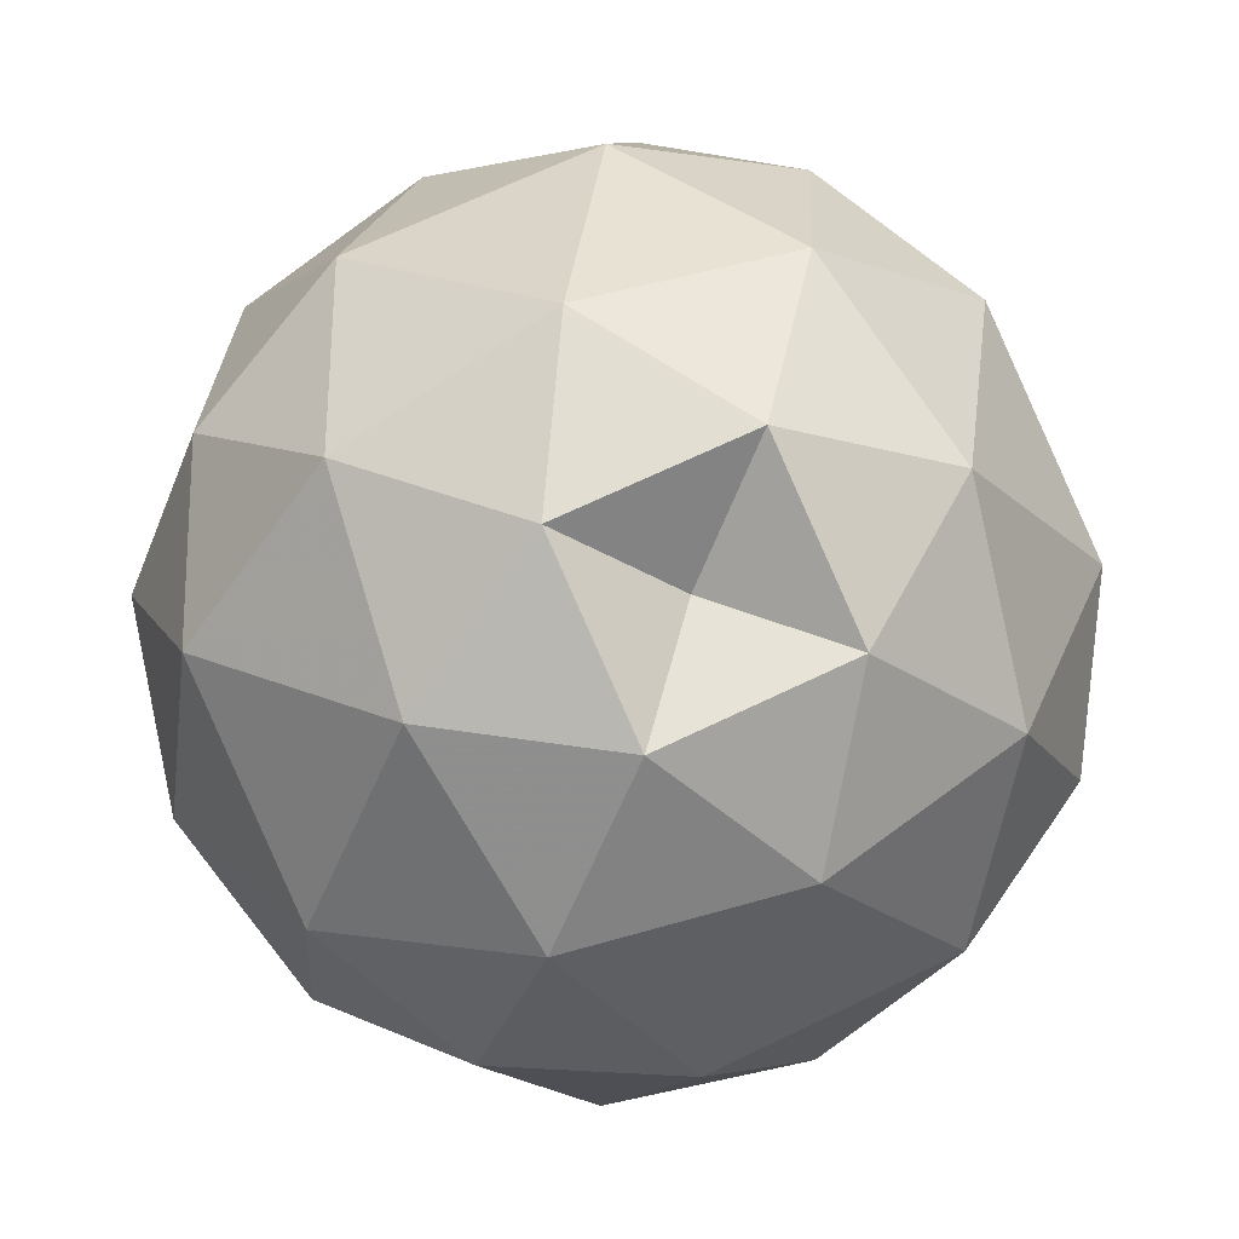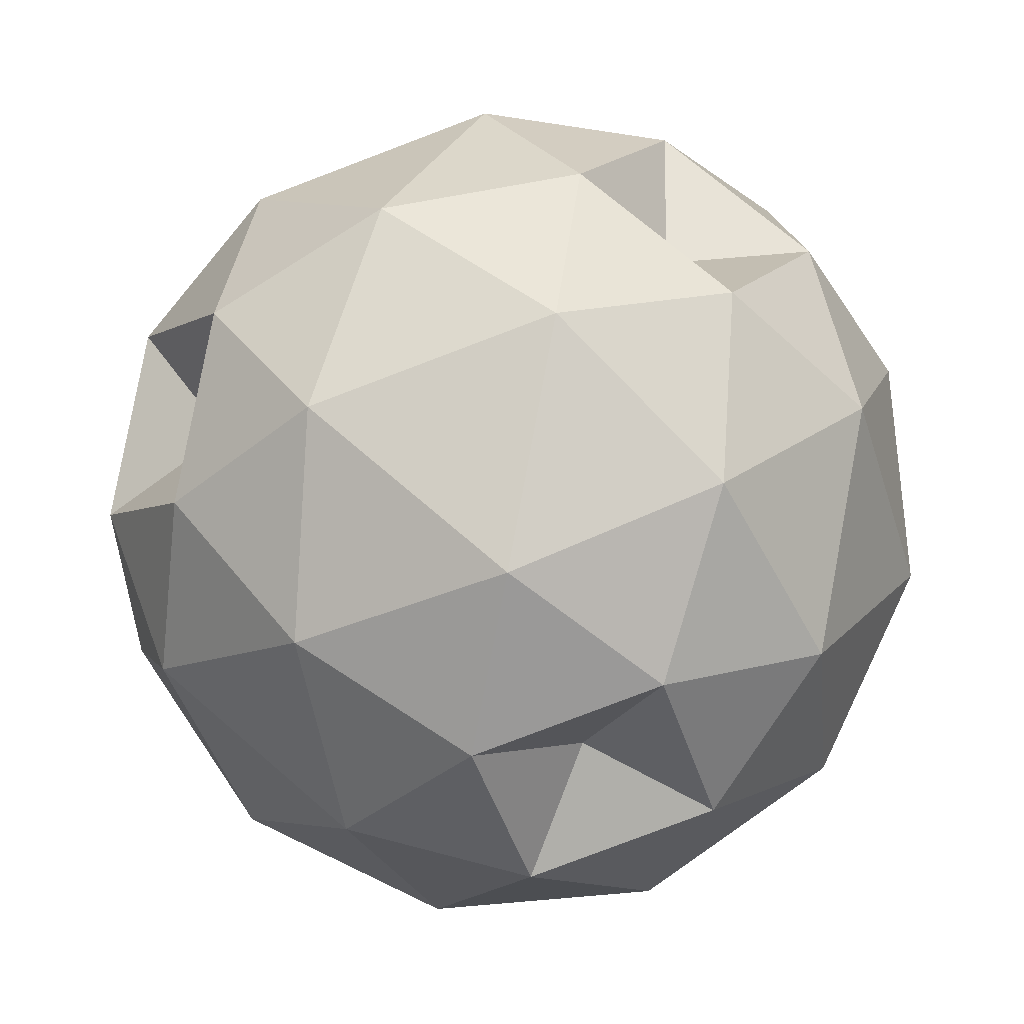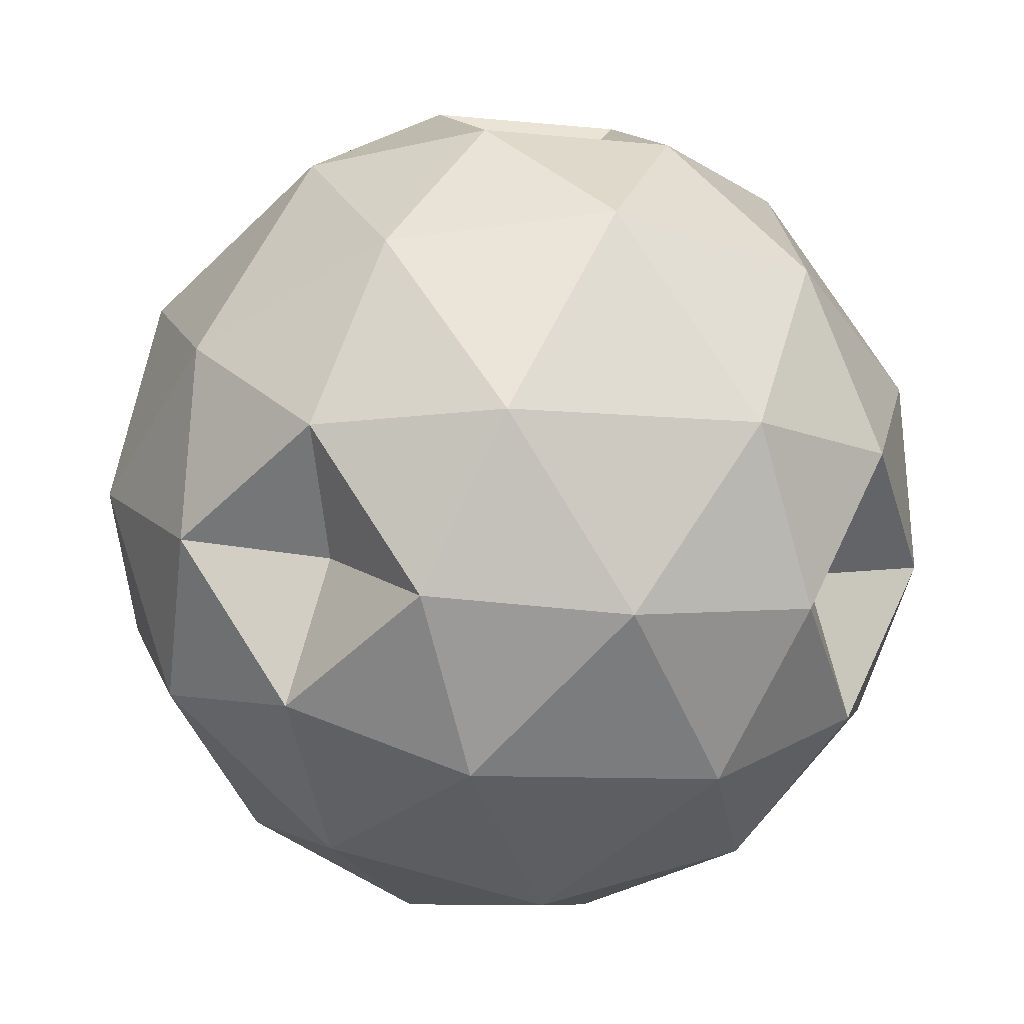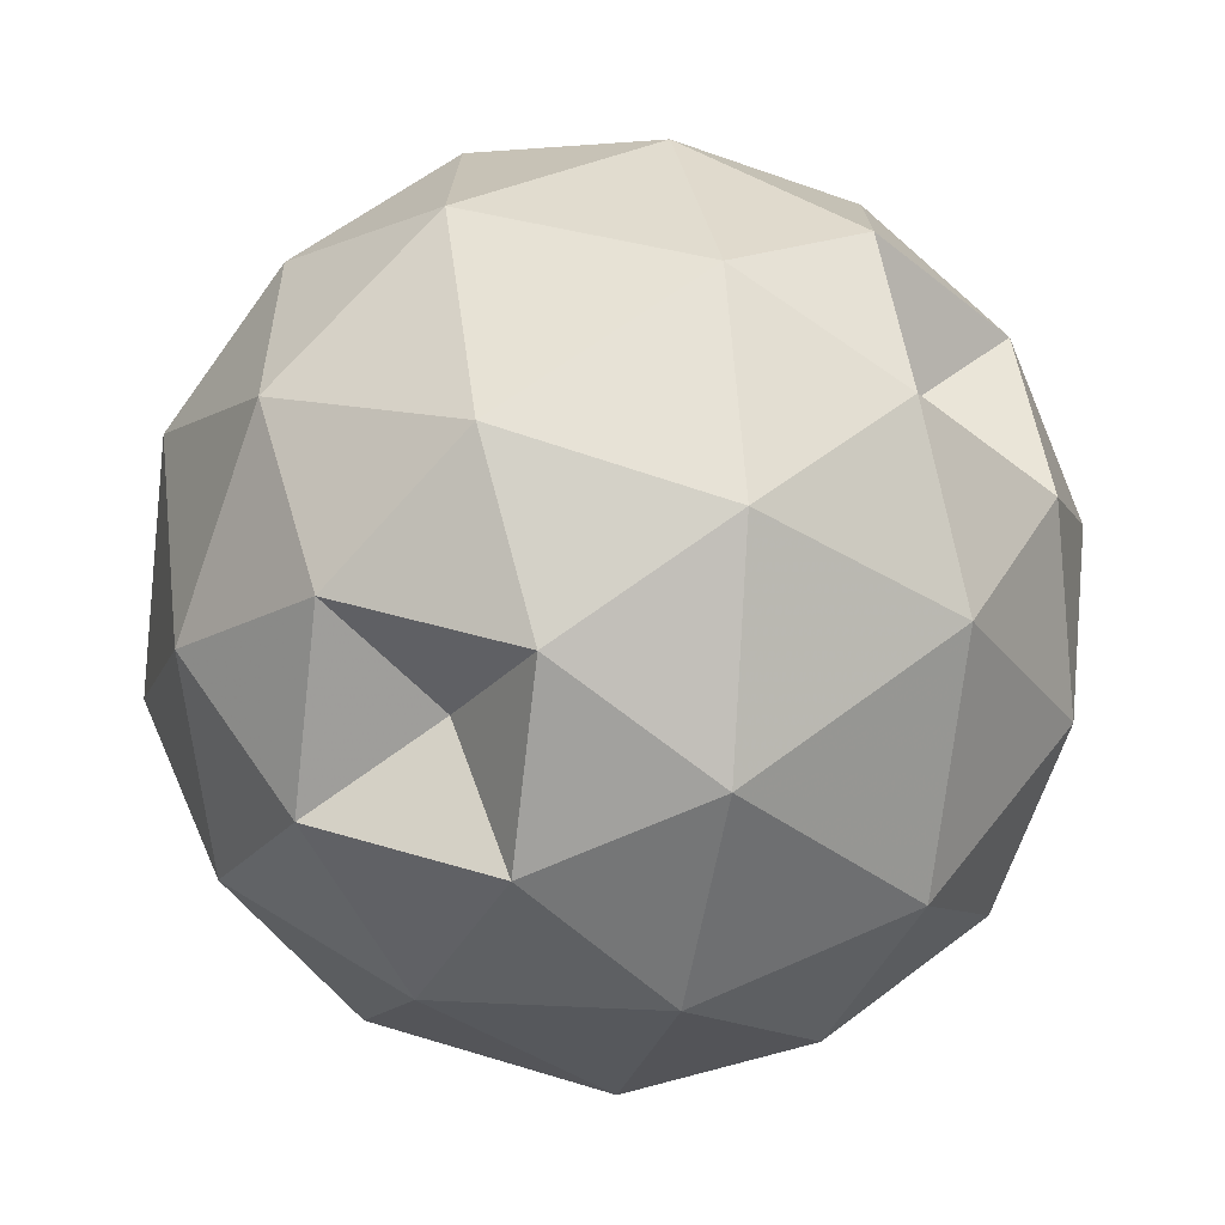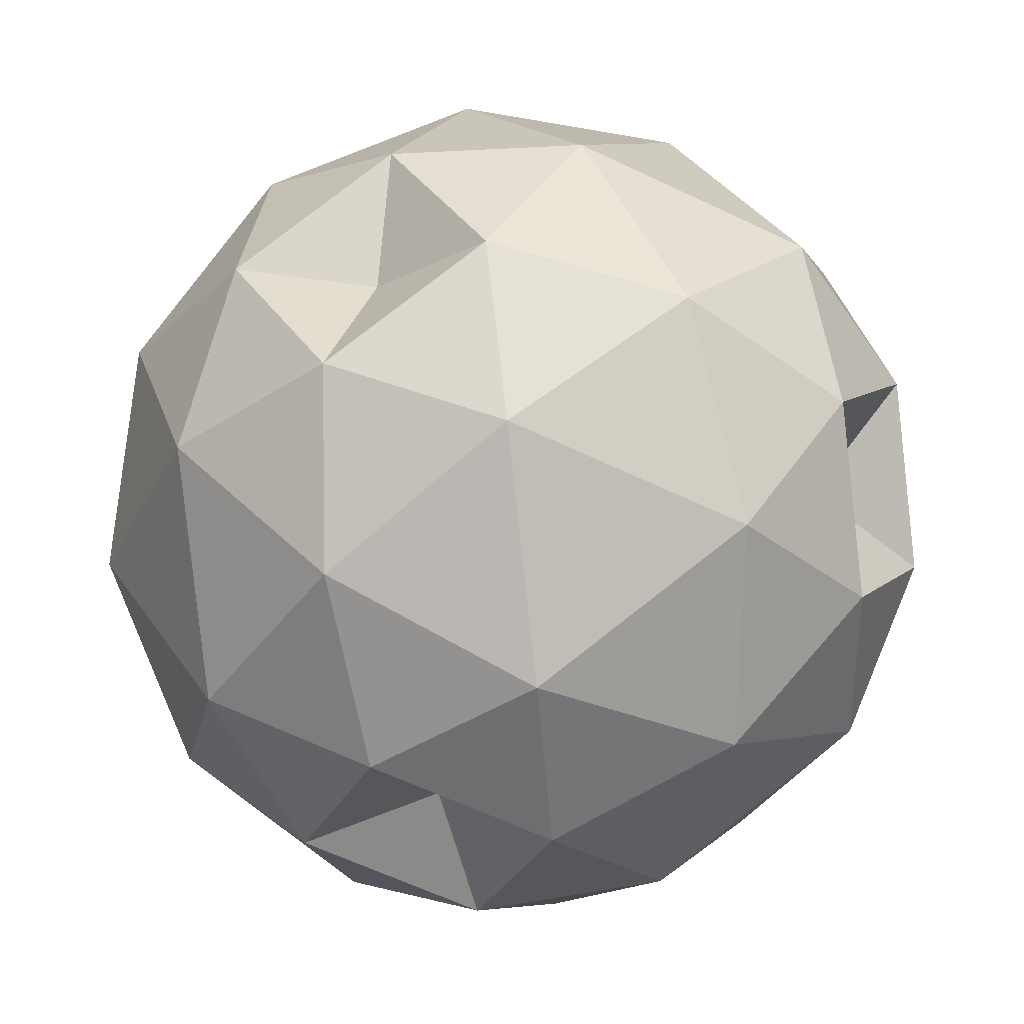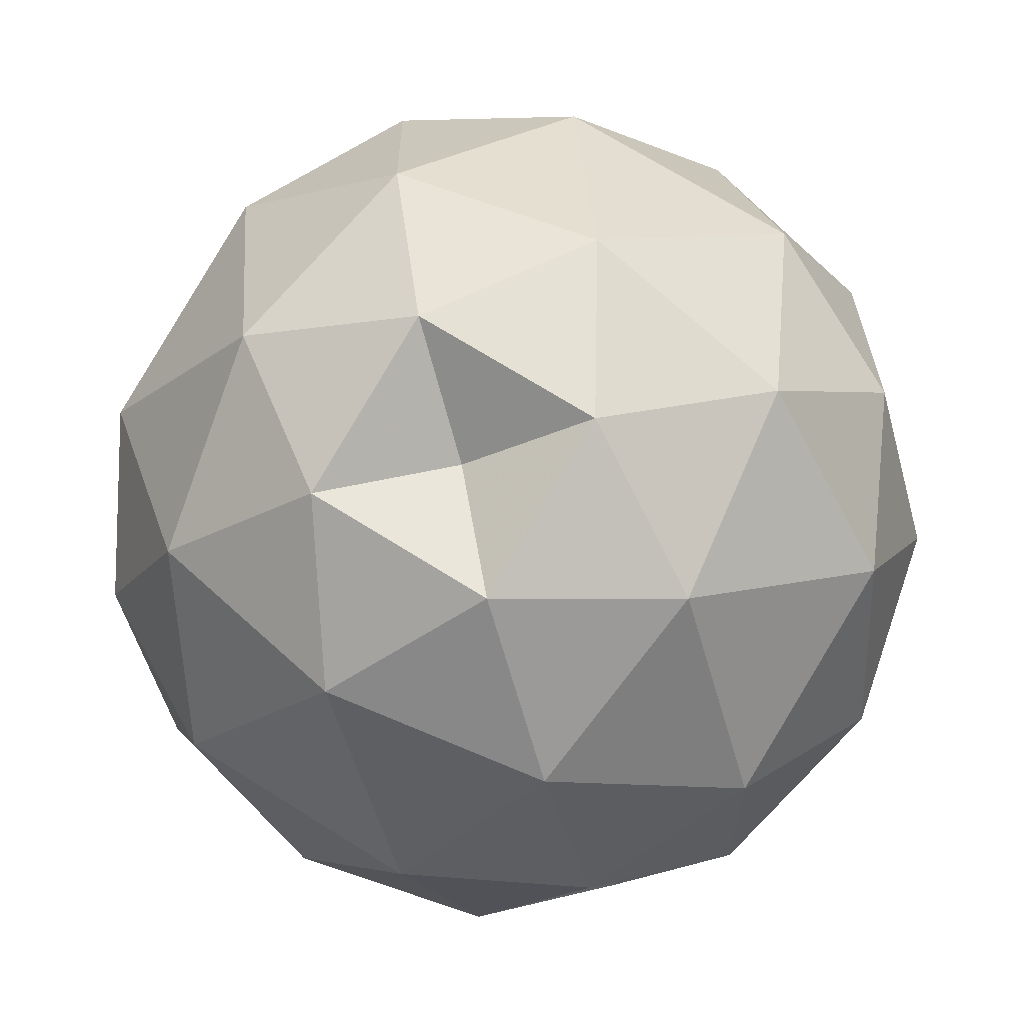
<metadata>
{"format":"obj","ext":"obj","renderer":"f3d","projection":"perspective","resolution":1024,"background":"white","views":[{"elev":53.1,"azim":12.8,"up":"+Z"},{"elev":12.2,"azim":-23.3,"up":"+Z"},{"elev":-78.4,"azim":-76.9,"up":"+Y"},{"elev":-5.2,"azim":113.9,"up":"+Z"},{"elev":-8.3,"azim":-136.5,"up":"+Y"},{"elev":-68.5,"azim":-145.5,"up":"+Y"}]}
</metadata>
<code>
g planet-craters_1
v -1.49 0 0.5071
v 0.4481 -0.7947 1.316
v 1.5 0 -0.5107
v -0.4708 0.835 -1.383
v 0.2553 1.386 0.7501
v -0.2618 -1.421 -0.769
v 0.632 -0.3924 1.856
v 0.6218 0.526 1.827
v 0.4804 1.333 1.411
v -1.619 -0.3138 1.131
v -0.9431 -0.7018 1.618
v -0.06785 -0.9415 1.763
v -1.695 0.5491 0.9086
v -1.113 1.228 1.12
v -0.2953 1.647 1.095
v 1.897 0.5491 -0.3144
v 1.565 1.228 0.2086
v 0.9021 1.647 0.6875
v 1.13 -0.9415 1.356
v 1.734 -0.7018 0.7066
v 1.973 -0.3138 -0.09166
v -0.4297 1.491 -1.262
v -0.1695 1.93 -0.498
v 0.1265 1.961 0.3715
v 1.619 0.3138 -1.131
v 0.9431 0.7018 -1.618
v 0.06785 0.9415 -1.763
v -1.973 0.3138 0.09166
v -1.734 0.7018 -0.7066
v -1.13 0.9415 -1.356
v -1.897 -0.5491 0.3144
v -1.565 -1.228 -0.2086
v -0.9021 -1.647 -0.6875
v 0.4297 -1.491 1.262
v 0.1695 -1.93 0.498
v -0.1265 -1.961 -0.3715
v 1.695 -0.5491 -0.9086
v 1.113 -1.228 -1.12
v 0.2953 -1.647 -1.095
v -0.632 0.3924 -1.856
v -0.6218 -0.526 -1.827
v -0.4804 -1.333 -1.411
v -0.2833 1.013 1.701
v -0.1855 -0.1015 1.989
v -1.187 0.3037 1.581
v 1.263 1.013 1.175
v 1.905 0.3037 0.5284
v 1.36 -0.1015 1.463
v 0.8056 1.823 -0.1671
v 0.4466 1.519 -1.222
v 1.448 1.114 -0.8138
v -0.7402 1.823 0.3592
v -1.644 1.114 0.2388
v -1.099 1.519 -0.6954
v -0.8056 -1.823 0.1671
v -1.448 -1.114 0.8138
v -0.4466 -1.519 1.222
v 0.7402 -1.823 -0.3592
v 1.099 -1.519 0.6954
v 1.644 -1.114 -0.2388
v 0.2833 -1.013 -1.701
v 1.187 -0.3037 -1.581
v 0.1855 0.1015 -1.989
v -1.263 -1.013 -1.175
v -1.36 0.1015 -1.463
v -1.905 -0.3037 -0.5284
f 15 9 5
f 43 8 9
f 9 15 43
f 14 43 15
f 44 7 8
f 8 43 44
f 45 44 43
f 43 14 45
f 13 45 14
f 12 2 7
f 7 44 12
f 11 12 44
f 44 45 11
f 10 11 45
f 45 13 10
f 1 10 13
f 9 18 5
f 46 17 18
f 18 9 46
f 8 46 9
f 47 16 17
f 17 46 47
f 48 47 46
f 46 8 48
f 7 48 8
f 21 3 16
f 16 47 21
f 20 21 47
f 47 48 20
f 19 20 48
f 48 7 19
f 2 19 7
f 18 24 5
f 49 23 24
f 24 18 49
f 17 49 18
f 50 22 23
f 23 49 50
f 51 50 49
f 49 17 51
f 16 51 17
f 27 4 22
f 22 50 27
f 26 27 50
f 50 51 26
f 25 26 51
f 51 16 25
f 3 25 16
f 24 15 5
f 52 14 15
f 15 24 52
f 23 52 24
f 53 13 14
f 14 52 53
f 54 53 52
f 52 23 54
f 22 54 23
f 28 1 13
f 13 53 28
f 29 28 53
f 53 54 29
f 30 29 54
f 54 22 30
f 4 30 22
f 36 33 6
f 55 32 33
f 33 36 55
f 35 55 36
f 56 31 32
f 32 55 56
f 57 56 55
f 55 35 57
f 34 57 35
f 10 1 31
f 31 56 10
f 11 10 56
f 56 57 11
f 12 11 57
f 57 34 12
f 2 12 34
f 39 36 6
f 58 35 36
f 36 39 58
f 38 58 39
f 59 34 35
f 35 58 59
f 60 59 58
f 58 38 60
f 37 60 38
f 19 2 34
f 34 59 19
f 20 19 59
f 59 60 20
f 21 20 60
f 60 37 21
f 3 21 37
f 42 39 6
f 61 38 39
f 39 42 61
f 41 61 42
f 62 37 38
f 38 61 62
f 63 62 61
f 61 41 63
f 40 63 41
f 25 3 37
f 37 62 25
f 26 25 62
f 62 63 26
f 27 26 63
f 63 40 27
f 4 27 40
f 33 42 6
f 64 41 42
f 42 33 64
f 32 64 33
f 65 40 41
f 41 64 65
f 66 65 64
f 64 32 66
f 31 66 32
f 30 4 40
f 40 65 30
f 29 30 65
f 65 66 29
f 28 29 66
f 66 31 28
f 1 28 31

</code>
